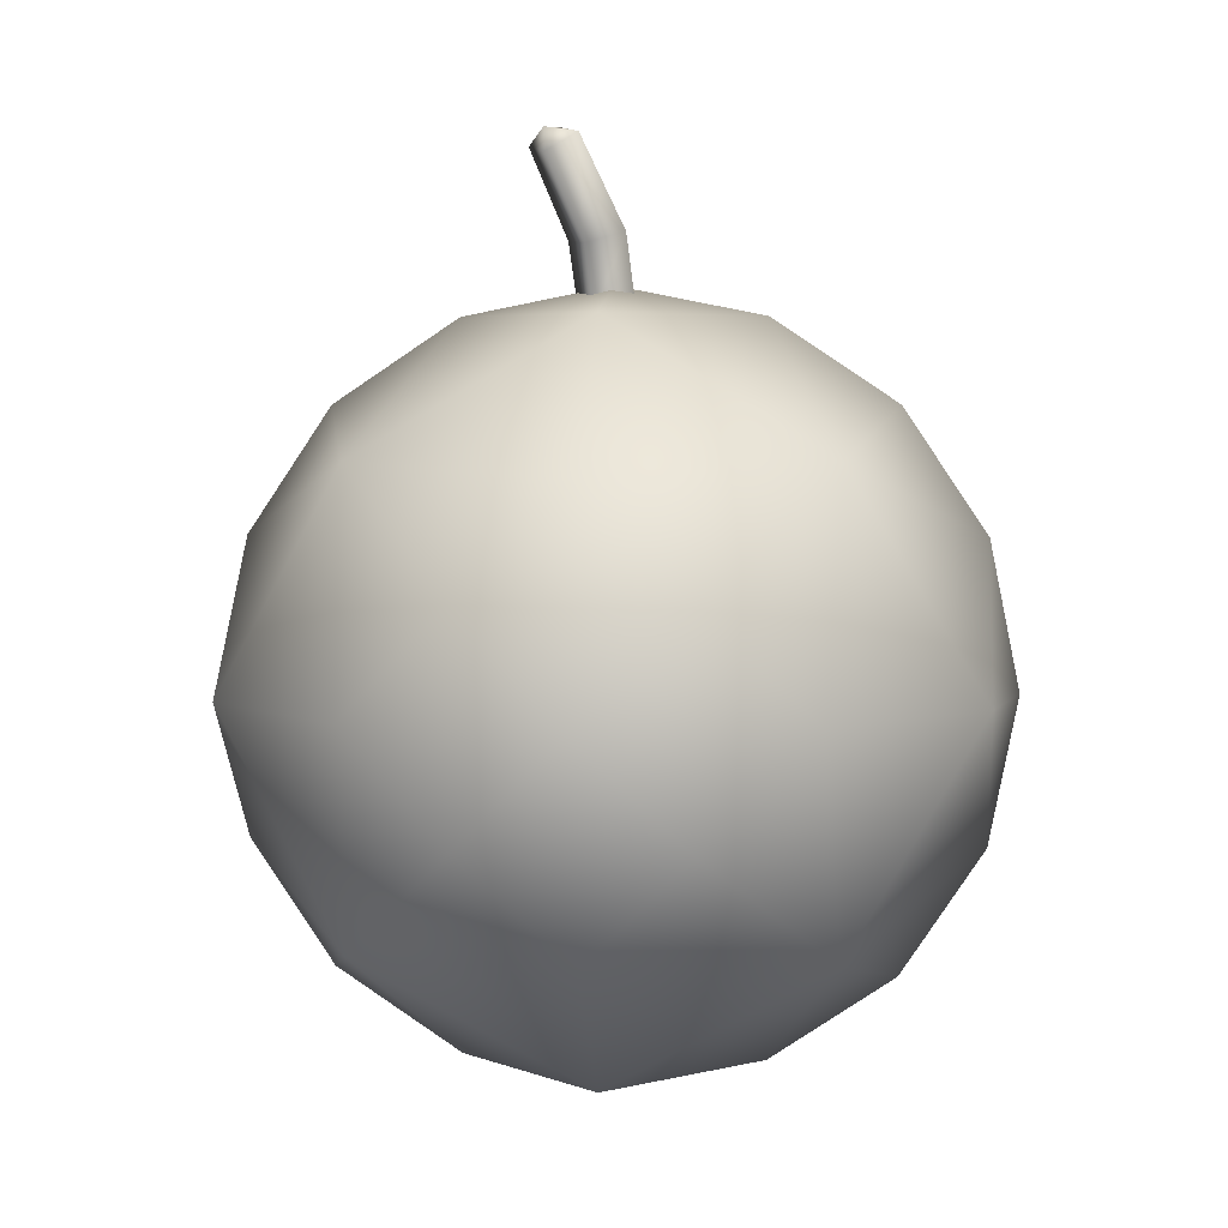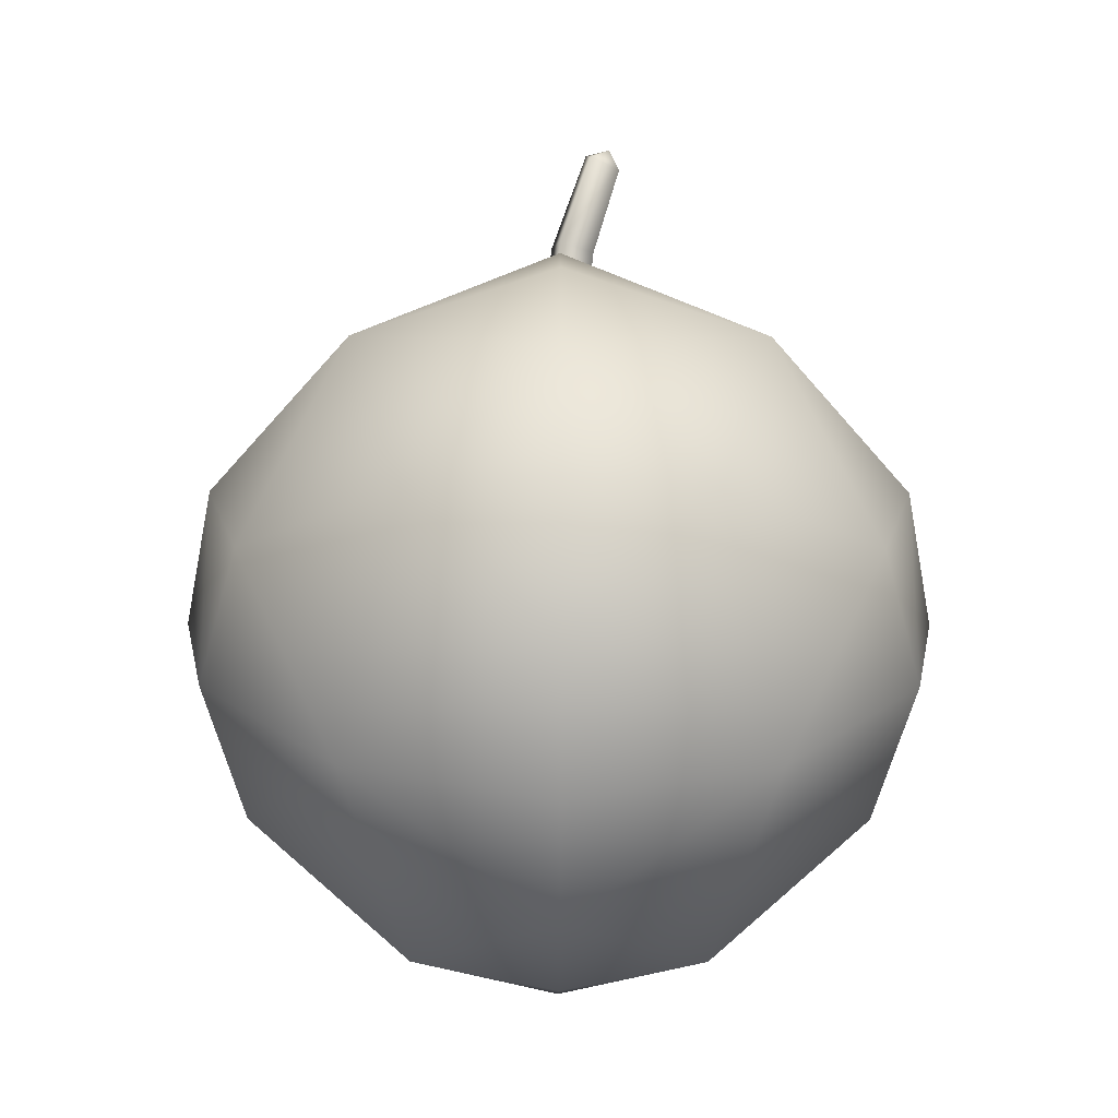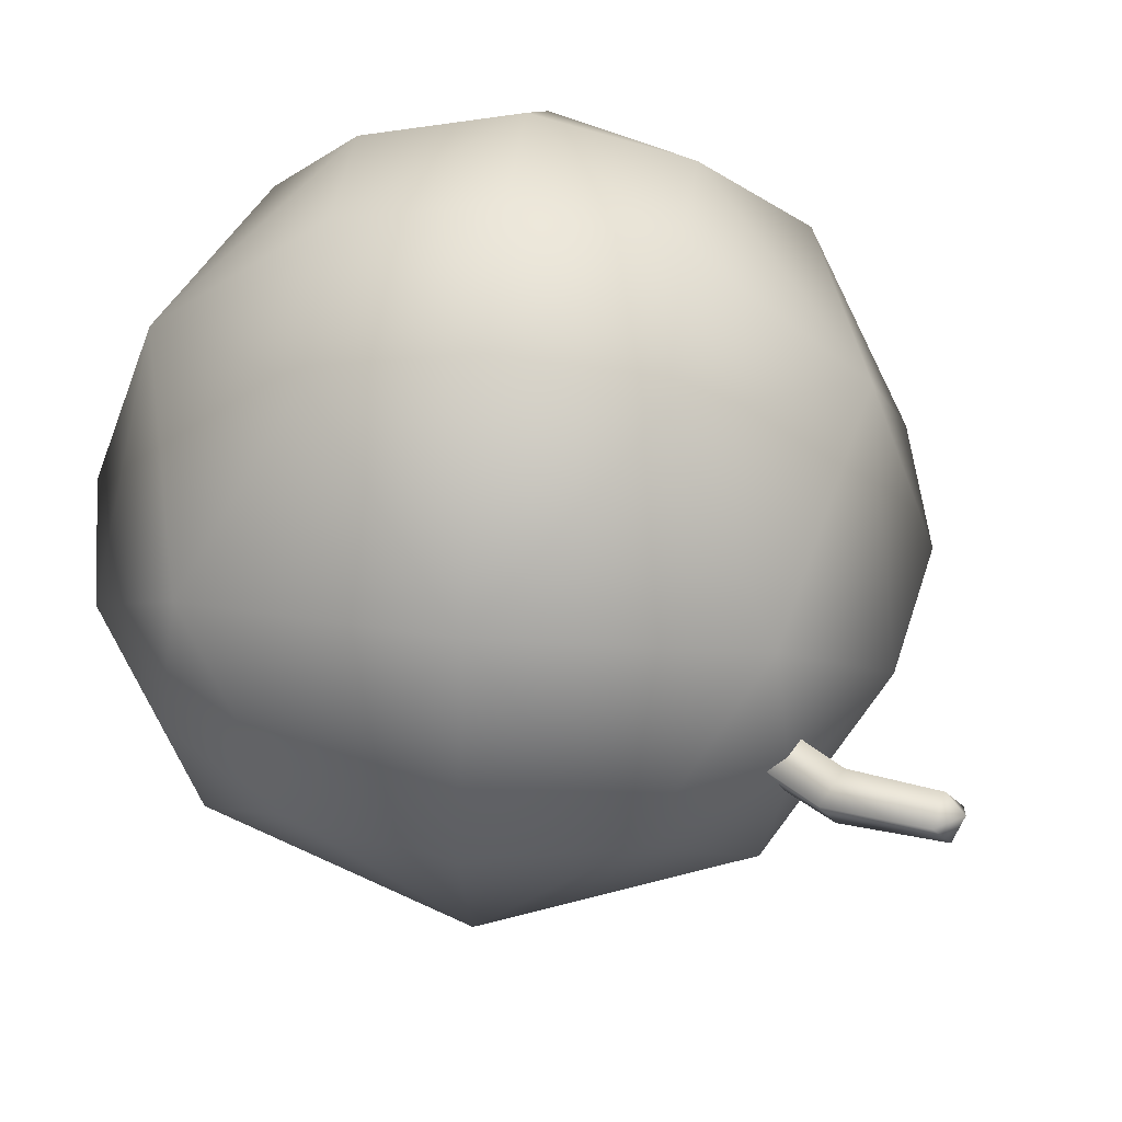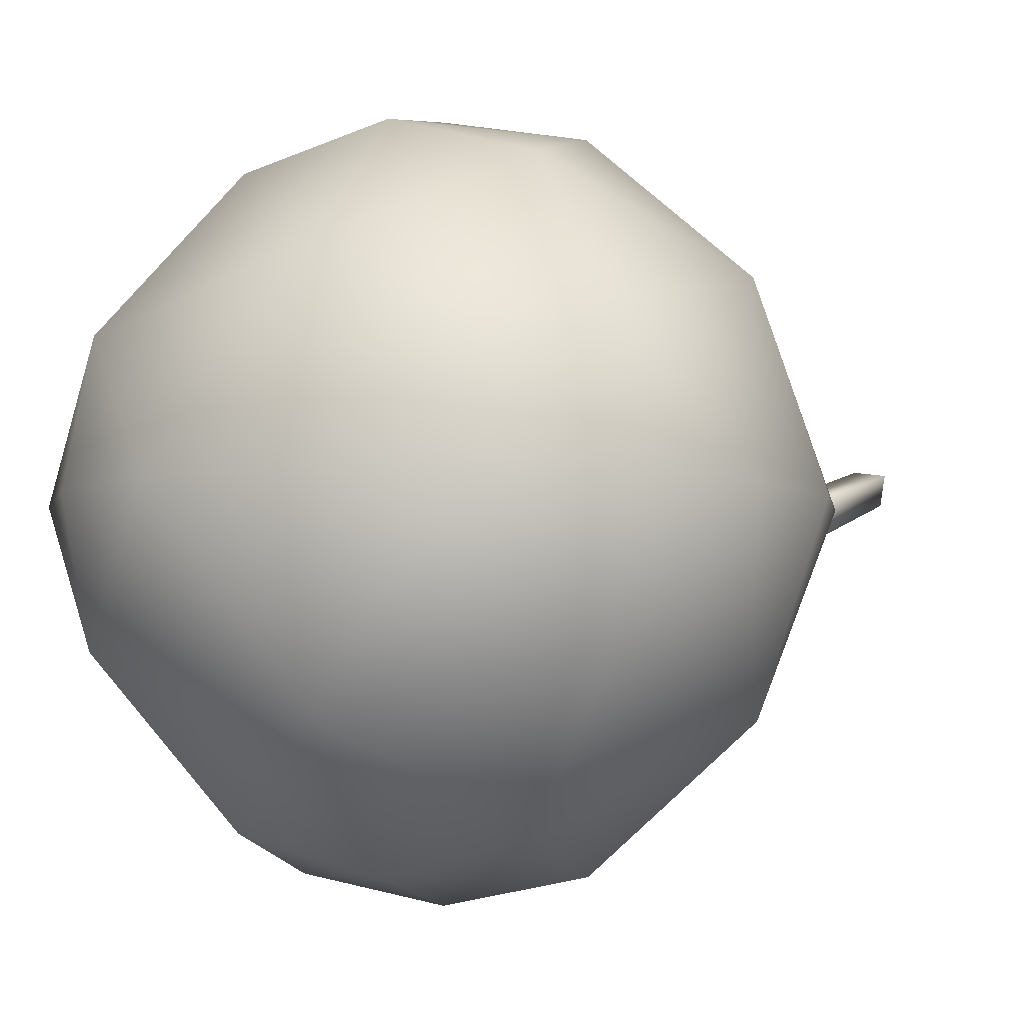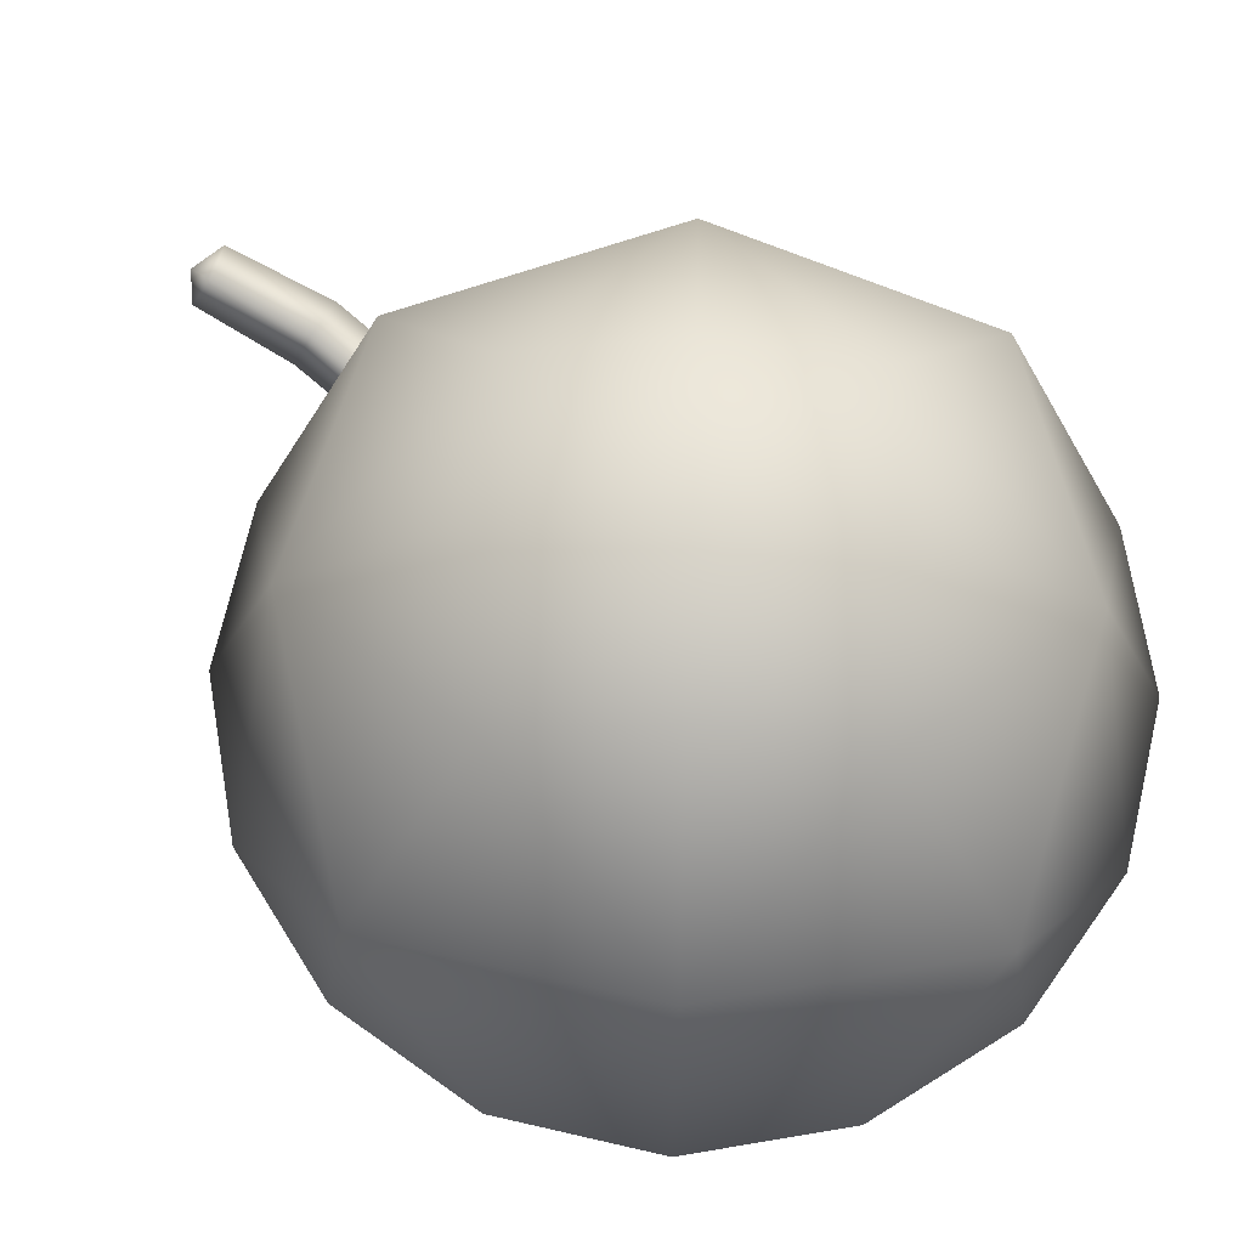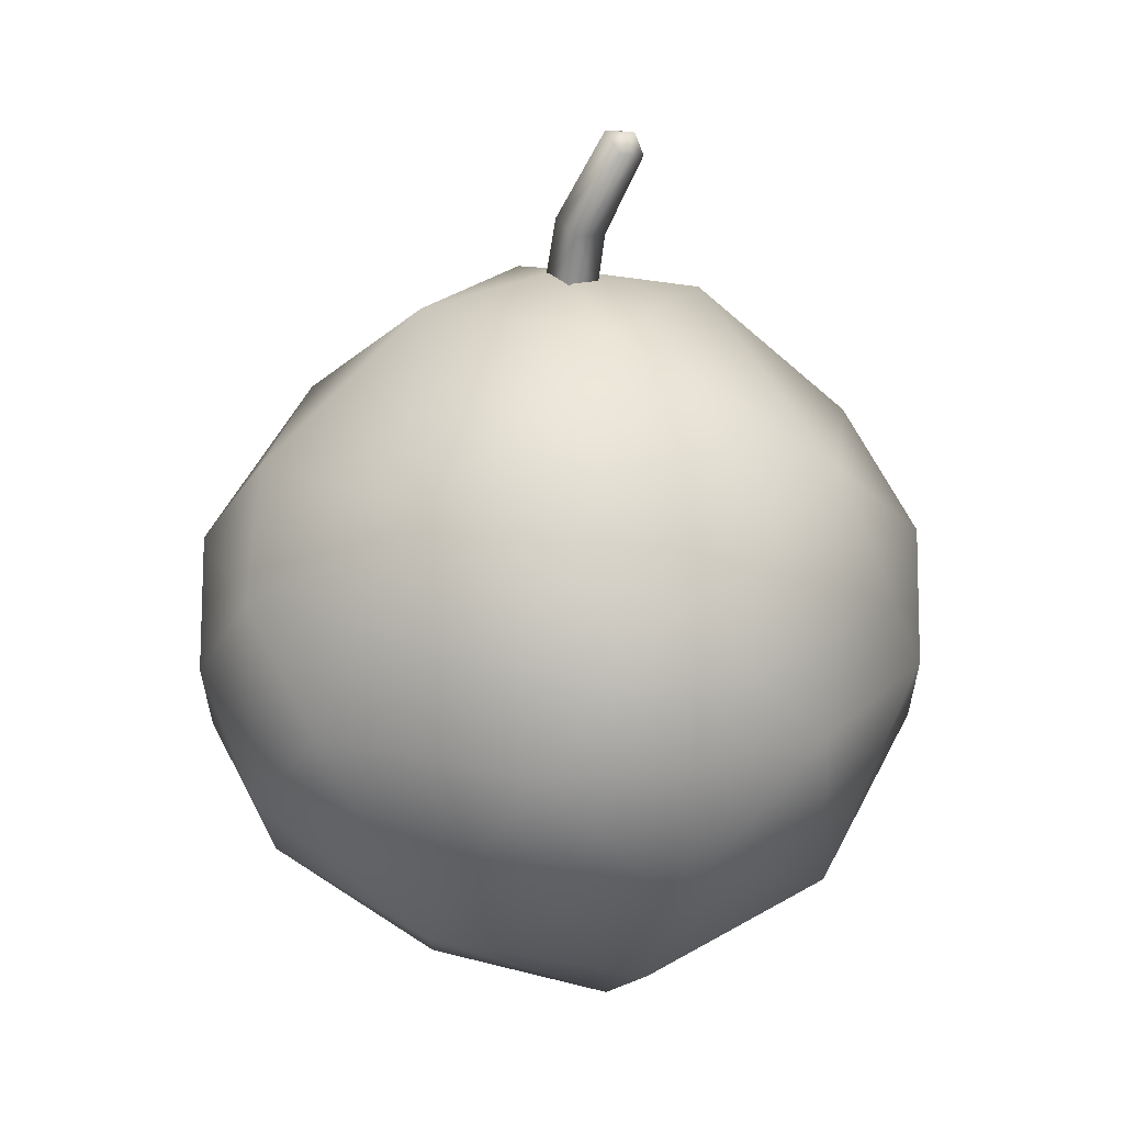
<metadata>
{"format":"obj","ext":"obj","renderer":"f3d","projection":"perspective","resolution":1024,"background":"white","views":[{"elev":4.2,"azim":-174.3,"up":"+Z"},{"elev":-21.8,"azim":89.6,"up":"+Z"},{"elev":50.2,"azim":-38.8,"up":"+Y"},{"elev":-5.5,"azim":-114.9,"up":"+Y"},{"elev":70.6,"azim":136.7,"up":"+Y"},{"elev":19.5,"azim":71.7,"up":"+Z"}]}
</metadata>
<code>
g SeparateMesh_Monster_GoldenBomb_Model_GoldenBomb_Weapon_01_LOD2
v 0.007479 0.01338 1.431
v 0.006649 0.007256 1.402
v 0.01601 0.01495 1.426
v -0.003985 0.004604 1.405
v 0.004561 0.005386 1.384
v -0.006472 0.002309 1.385
v 0.01274 0.004967 1.432
v -0.001768 -0.008134 1.385
v 0.001262 -0.005404 1.407
v 0.02132 0.006492 1.427
v 0.01205 -0.002777 1.403
v 0.009546 -0.005062 1.384
v 0.01601 0.01495 1.426
v 0.004561 0.005386 1.384
v 0.006649 0.007256 1.402
v -2.3e-05 0.03787 1.384
v -2.3e-05 -0.003152 1.392
v -0.04104 -0.003152 1.384
v -0.06184 0.05526 1.346
v -0.07582 -0.003152 1.36
v 0.04099 -0.003152 1.384
v 0.06179 0.05526 1.346
v 0.07577 -0.003152 1.36
v -0.09905 -0.003152 1.326
v 0.099 -0.003152 1.326
v -2.3e-05 0.08428 1.343
v -0.09905 0.03787 1.285
v -0.1072 -0.003152 1.285
v -0.09905 -0.003152 1.244
v -0.06184 0.05526 1.223
v -0.07582 -0.003152 1.209
v -0.04104 -0.003152 1.186
v -0.05844 0.08428 1.285
v -0.02903 0.0959 1.314
v 0.09901 0.03787 1.285
v 0.1072 -0.003152 1.285
v 0.099 -0.003152 1.244
v 0.06179 0.05526 1.223
v 0.07577 -0.003152 1.209
v 0.041 -0.003152 1.186
v 0.02899 0.0959 1.314
v 0.05839 0.08428 1.285
v -0.02903 0.0959 1.256
v 0.02899 0.0959 1.256
v -2.3e-05 0.1041 1.285
v -2.3e-05 0.08428 1.226
v -2.3e-05 0.03787 1.186
v -2.3e-05 -0.003152 1.177
v -0.04104 -0.003152 1.384
v -2.3e-05 -0.003152 1.392
v -2.3e-05 -0.04417 1.384
v -0.06184 -0.06156 1.346
v -0.07582 -0.003152 1.36
v 0.04099 -0.003152 1.384
v 0.06179 -0.06156 1.346
v 0.07577 -0.003152 1.36
v -0.09905 -0.003152 1.326
v 0.099 -0.003152 1.326
v -2.3e-05 -0.09058 1.343
v -0.09905 -0.04417 1.285
v -0.1072 -0.003152 1.285
v -0.09905 -0.003152 1.244
v -0.06184 -0.06156 1.223
v -0.07582 -0.003152 1.209
v -0.04104 -0.003152 1.186
v -0.05844 -0.09058 1.285
v -0.02903 -0.1022 1.314
v 0.09901 -0.04417 1.285
v 0.1072 -0.003152 1.285
v 0.099 -0.003152 1.244
v 0.06179 -0.06156 1.223
v 0.07577 -0.003152 1.209
v 0.041 -0.003152 1.186
v 0.02899 -0.1022 1.314
v 0.05839 -0.09058 1.285
v -0.02903 -0.1022 1.256
v 0.02899 -0.1022 1.256
v -2.3e-05 -0.1104 1.285
v -2.3e-05 -0.09058 1.226
v -2.3e-05 -0.04417 1.186
v -2.3e-05 -0.003152 1.177
v 0.02132 0.006492 1.427
v 0.01274 0.004967 1.432
v 0.01679 0.012 1.432
v 0.01601 0.01495 1.426
v 0.007479 0.01338 1.431
g SeparateMesh_Monster_GoldenBomb_Model_GoldenBomb_Weapon_01_LOD2_0
f 3 2 1
f 2 4 1
f 2 5 4
f 5 6 4
f 1 4 7
f 4 6 8
f 4 9 7
f 9 4 8
f 7 9 10
f 9 8 11
f 9 11 10
f 8 12 11
f 10 11 13
f 11 12 14
f 11 15 13
f 15 11 14
f 18 17 16
f 19 18 16
f 20 18 19
f 17 21 16
f 16 21 22
f 21 23 22
f 24 20 19
f 23 25 22
f 19 16 26
f 26 16 22
f 27 24 19
f 28 24 27
f 29 28 27
f 30 29 27
f 31 29 30
f 32 31 30
f 33 27 19
f 30 27 33
f 19 26 34
f 33 19 34
f 22 25 35
f 25 36 35
f 36 37 35
f 35 37 38
f 37 39 38
f 39 40 38
f 26 22 41
f 26 41 34
f 22 35 42
f 42 35 38
f 41 22 42
f 33 34 43
f 43 30 33
f 42 44 41
f 42 38 44
f 34 41 45
f 43 34 45
f 41 44 45
f 44 43 45
f 46 43 44
f 46 30 43
f 44 38 46
f 38 40 47
f 38 47 46
f 46 47 30
f 40 48 47
f 47 32 30
f 48 32 47
f 51 50 49
f 51 49 52
f 52 49 53
f 51 54 50
f 51 55 54
f 55 56 54
f 52 53 57
f 55 58 56
f 52 59 51
f 59 55 51
f 60 52 57
f 60 57 61
f 60 61 62
f 63 60 62
f 63 62 64
f 63 64 65
f 66 52 60
f 66 60 63
f 67 59 52
f 67 52 66
f 55 68 58
f 68 69 58
f 68 70 69
f 68 71 70
f 71 72 70
f 71 73 72
f 74 55 59
f 59 67 74
f 75 68 55
f 75 71 68
f 74 75 55
f 66 76 67
f 76 66 63
f 75 74 77
f 77 71 75
f 74 67 78
f 67 76 78
f 77 74 78
f 76 77 78
f 79 77 76
f 76 63 79
f 77 79 71
f 71 80 73
f 79 80 71
f 79 63 80
f 80 81 73
f 80 63 65
f 80 65 81
f 84 83 82
f 84 82 85
f 84 86 83
f 84 85 86

</code>
